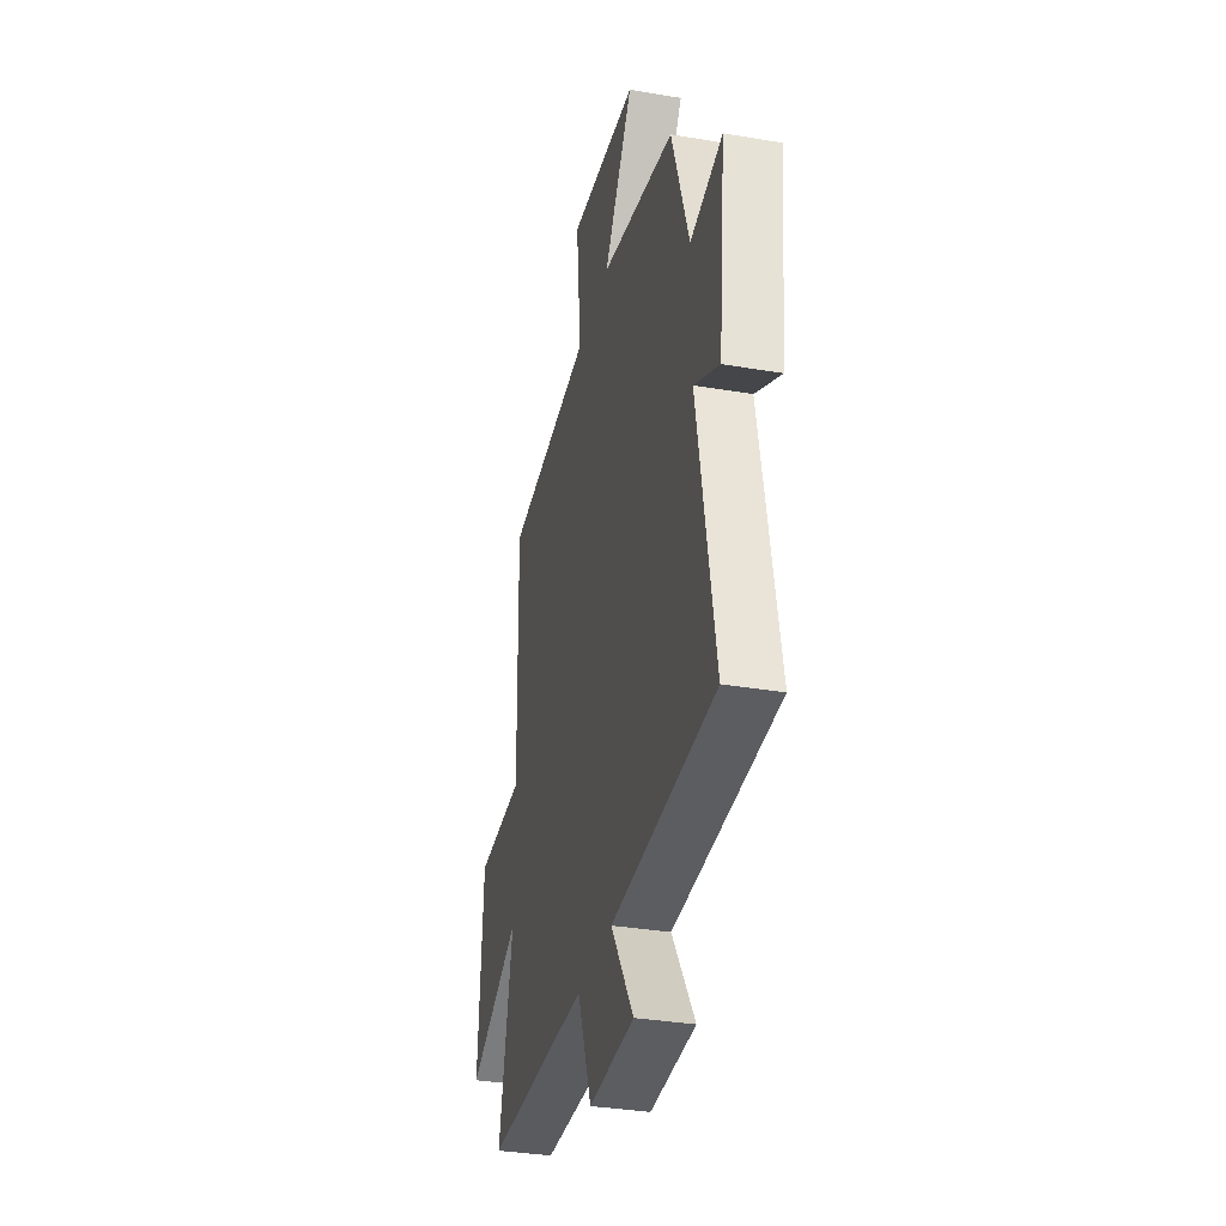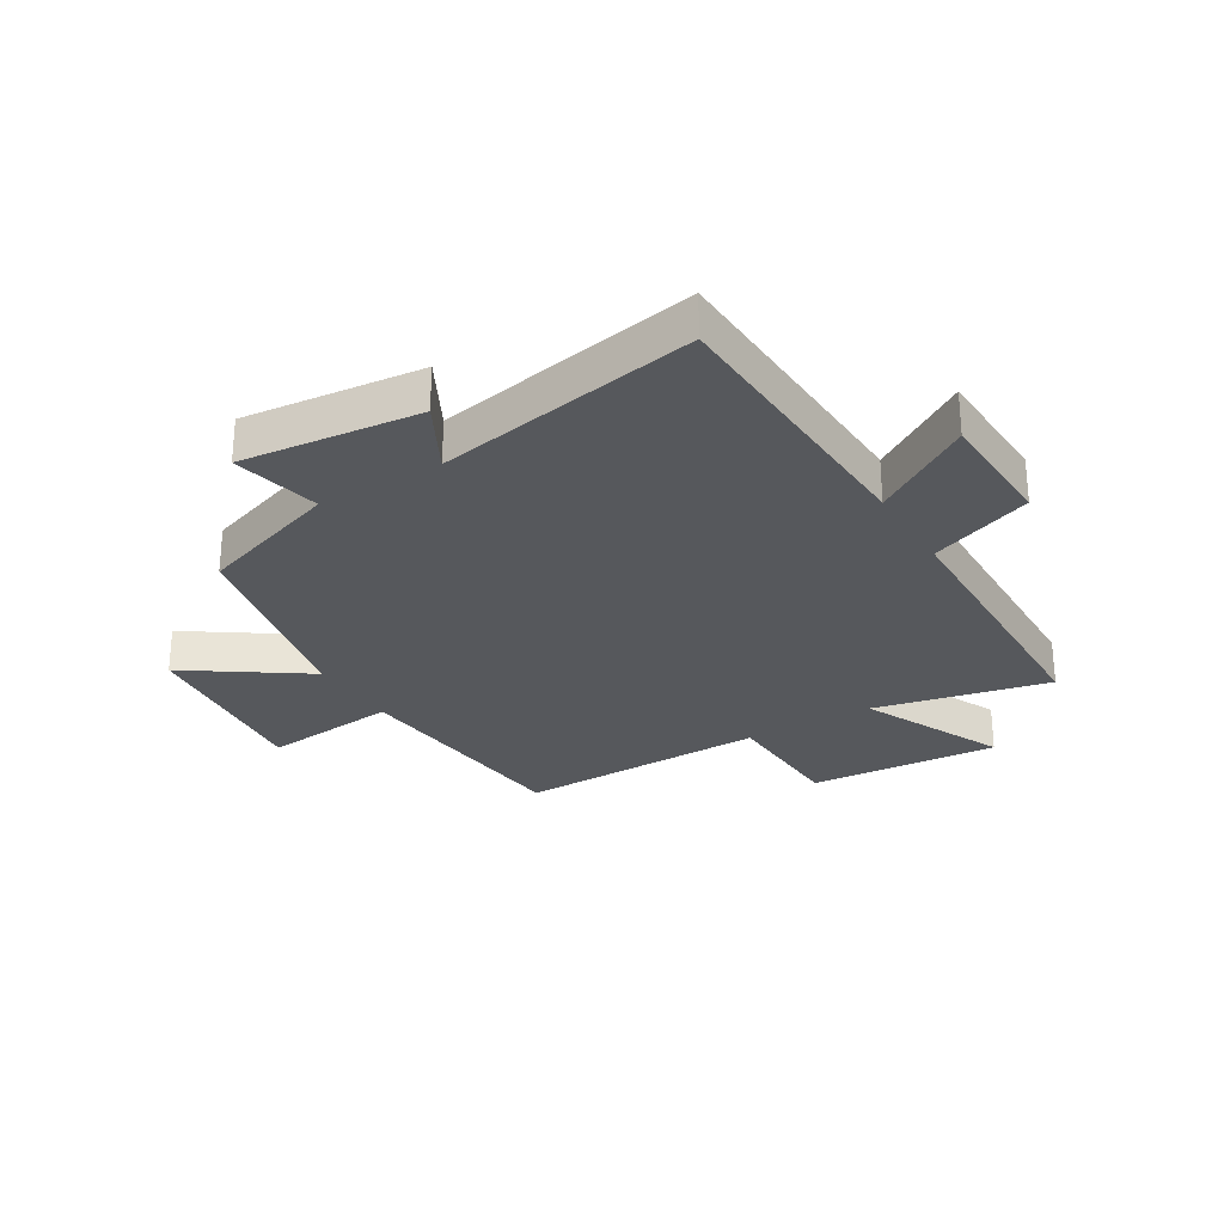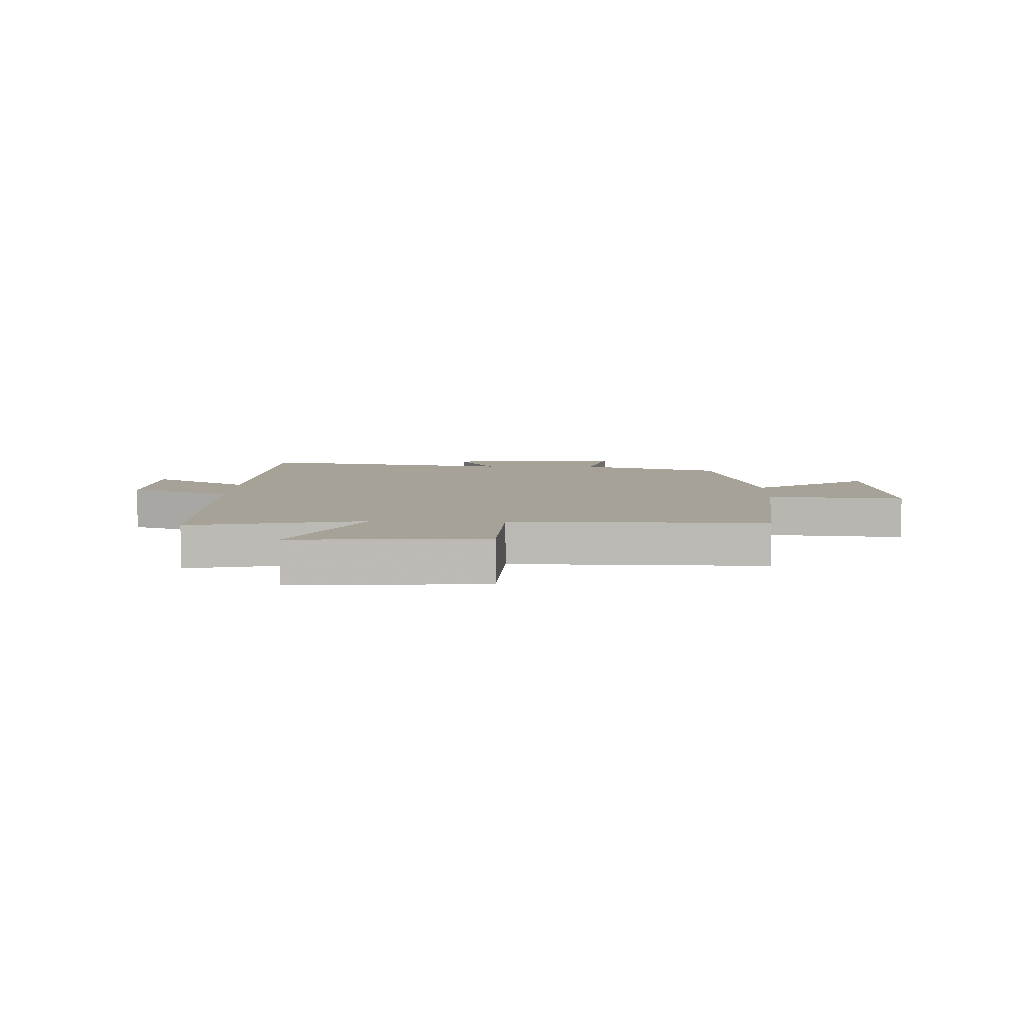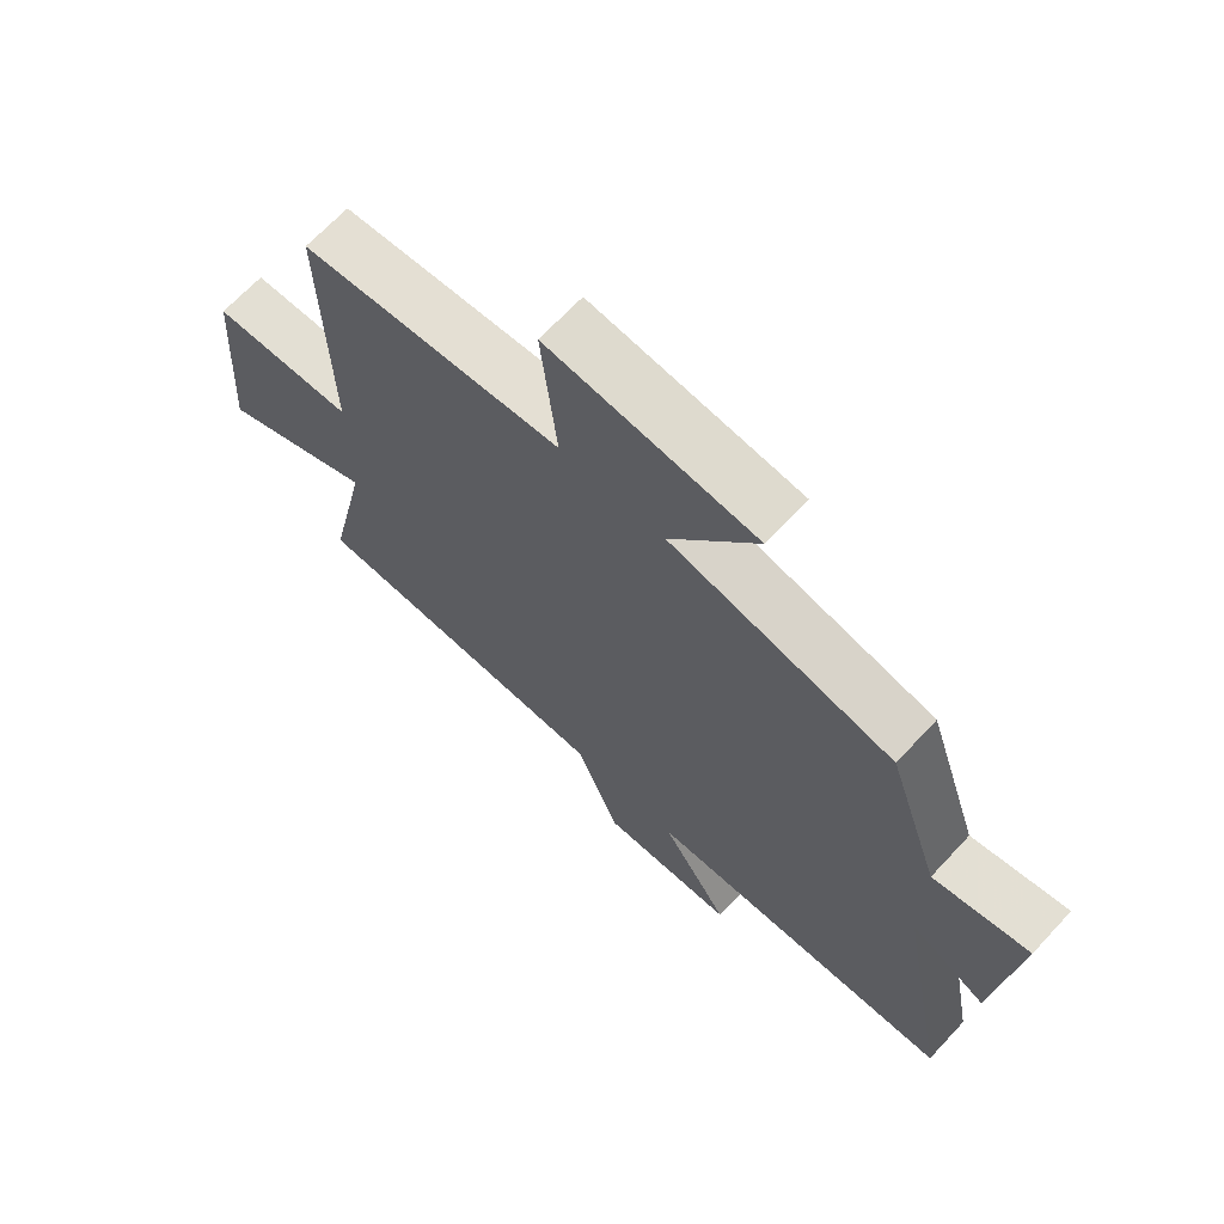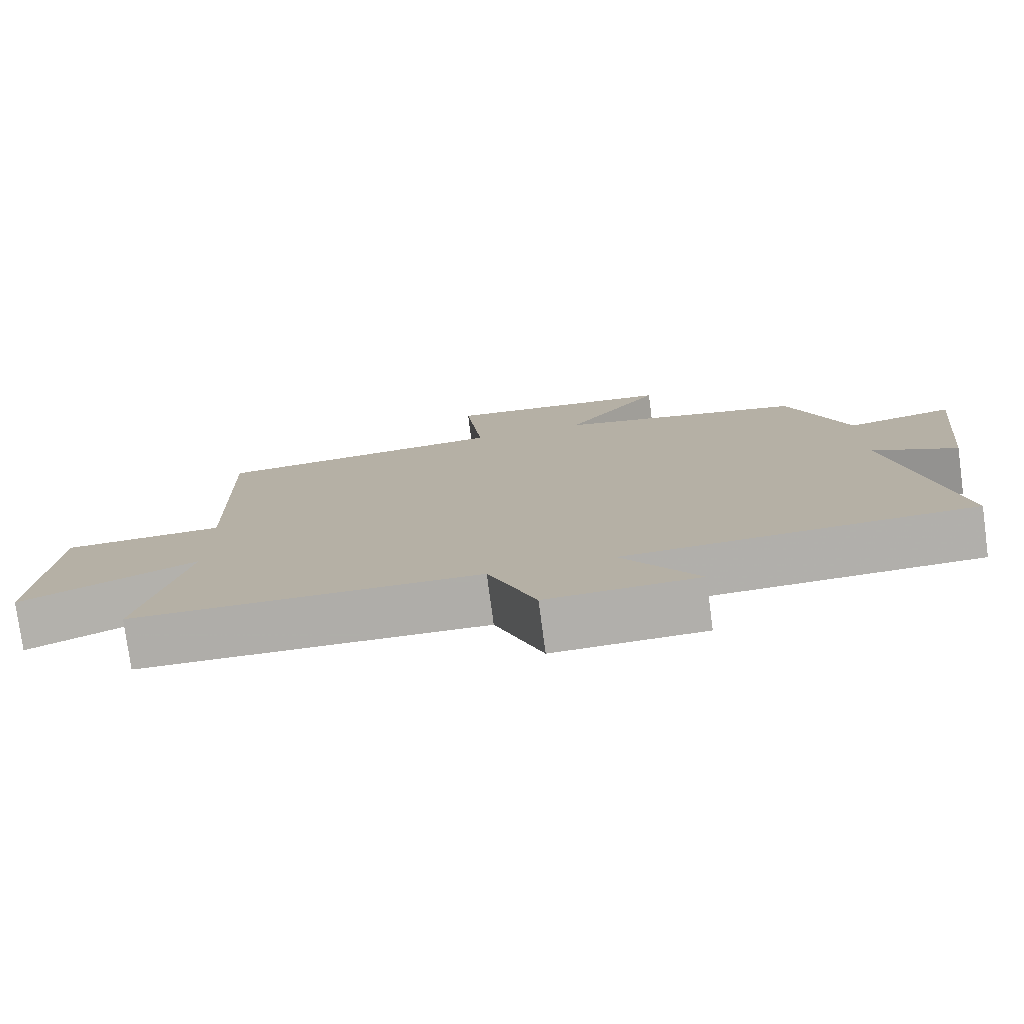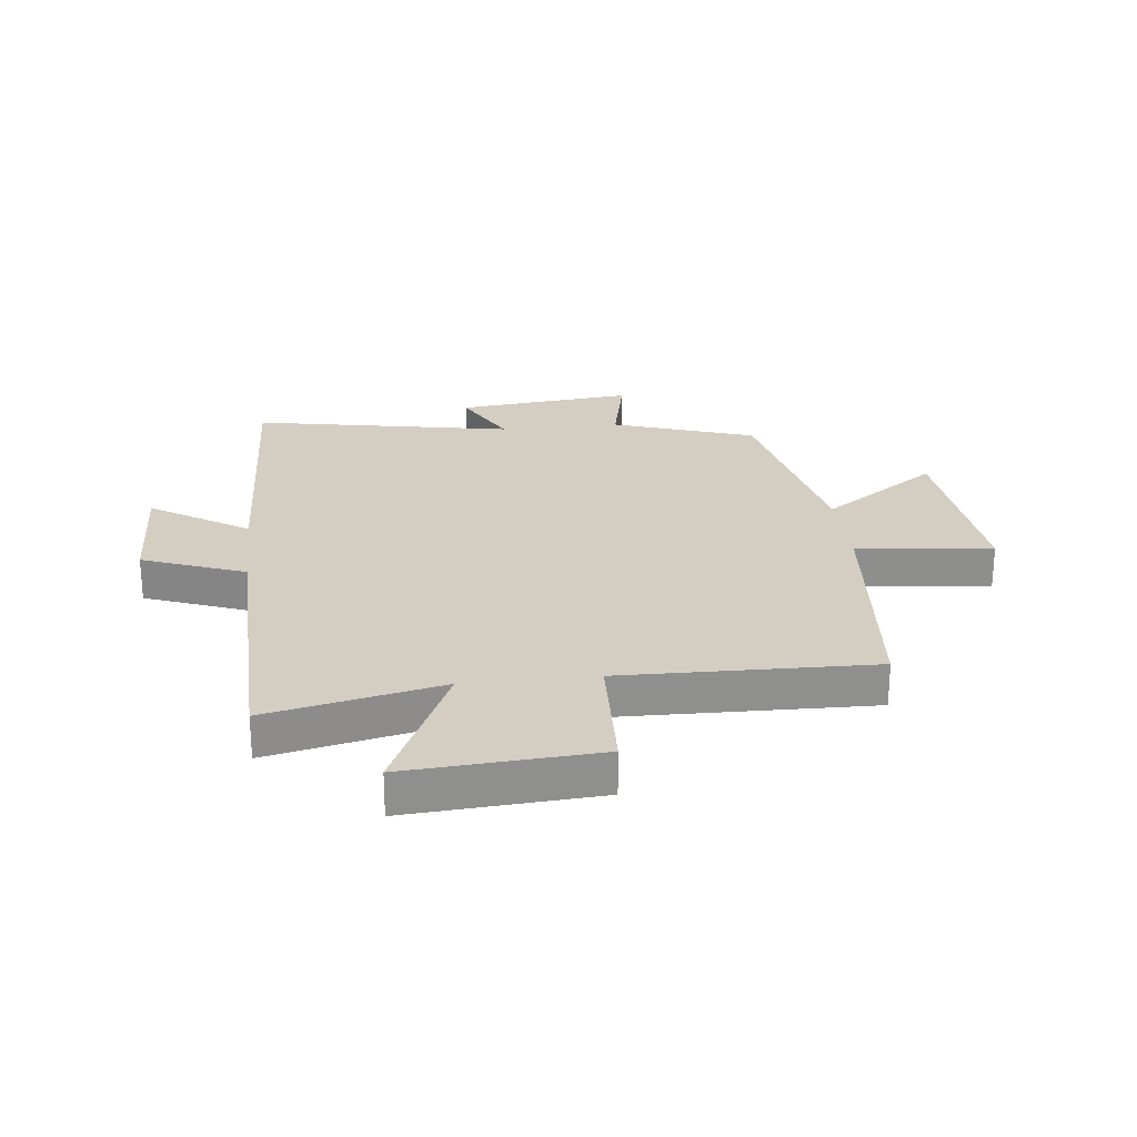
<metadata>
{"format":"obj","ext":"obj","renderer":"f3d","projection":"perspective","resolution":1024,"background":"white","views":[{"elev":-34.1,"azim":77.0,"up":"+Z"},{"elev":-27.7,"azim":121.1,"up":"+Y"},{"elev":6.4,"azim":-88.4,"up":"+Y"},{"elev":67.8,"azim":43.0,"up":"+Z"},{"elev":-77.8,"azim":7.6,"up":"+Z"},{"elev":25.2,"azim":-96.4,"up":"+Y"}]}
</metadata>
<code>
v -0.565 0.07 -0.49
v -0.5 0.07 -0.191
v -0.747 0.07 -0.305
v -0.725 0.07 0.023
v -0.5 0.07 0.031
v -0.51 0.07 0.463
v -0.098 0.07 0.5
v -0.123 0.07 0.734
v 0.203 0.07 0.7
v 0.066 0.07 0.5
v 0.417 0.07 0.424
v 0.5 0.07 0.179
v 0.651 0.07 0.212
v 0.619 0.07 -0.094
v 0.5 0.07 -0.031
v 0.584 0.07 -0.48
v 0.095 0.07 -0.5
v 0.202 0.07 -0.668
v -0.01 0.07 -0.676
v -0.077 0.07 -0.5
v -0.565 0 -0.49
v -0.5 0 -0.191
v -0.747 0 -0.305
v -0.725 0 0.023
v -0.5 0 0.031
v -0.51 0 0.463
v -0.098 0 0.5
v -0.123 0 0.734
v 0.203 0 0.7
v 0.066 0 0.5
v 0.417 0 0.424
v 0.5 0 0.179
v 0.651 0 0.212
v 0.619 0 -0.094
v 0.5 0 -0.031
v 0.584 0 -0.48
v 0.095 0 -0.5
v 0.202 0 -0.668
v -0.01 0 -0.676
v -0.077 0 -0.5
f 17 18 19 20
f 15 16 17 20
f 15 20 1 2
f 12 13 14 15
f 10 11 12 15
f 10 15 2
f 7 8 9 10
f 5 6 7 10
f 5 10 2 3
f 3 4 5
f 40 39 38 37
f 40 37 36 35
f 22 21 40 35
f 35 34 33 32
f 35 32 31 30
f 22 35 30
f 30 29 28 27
f 30 27 26 25
f 23 22 30 25
f 25 24 23
f 1 21 22 2
f 2 22 23 3
f 3 23 24 4
f 4 24 25 5
f 5 25 26 6
f 6 26 27 7
f 7 27 28 8
f 8 28 29 9
f 9 29 30 10
f 10 30 31 11
f 11 31 32 12
f 12 32 33 13
f 13 33 34 14
f 14 34 35 15
f 15 35 36 16
f 16 36 37 17
f 17 37 38 18
f 18 38 39 19
f 19 39 40 20
f 20 40 21 1

</code>
